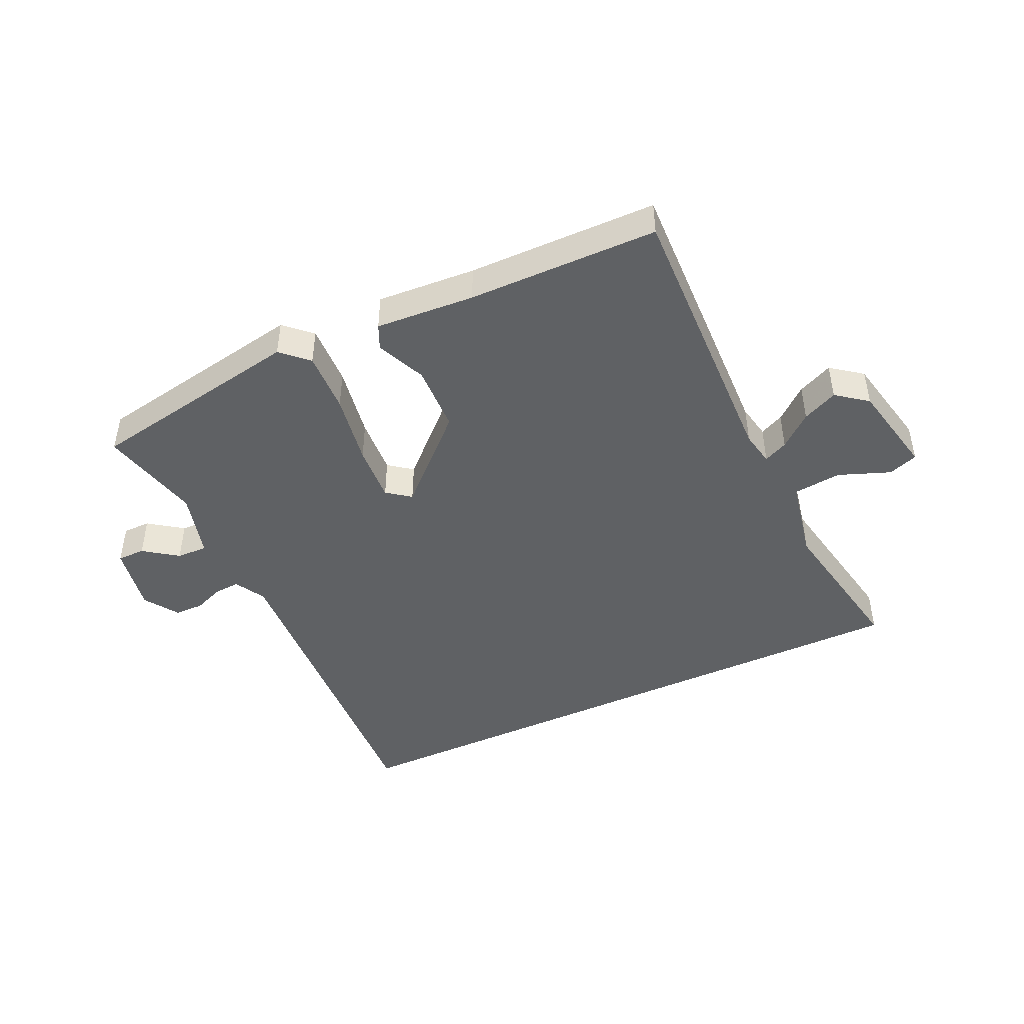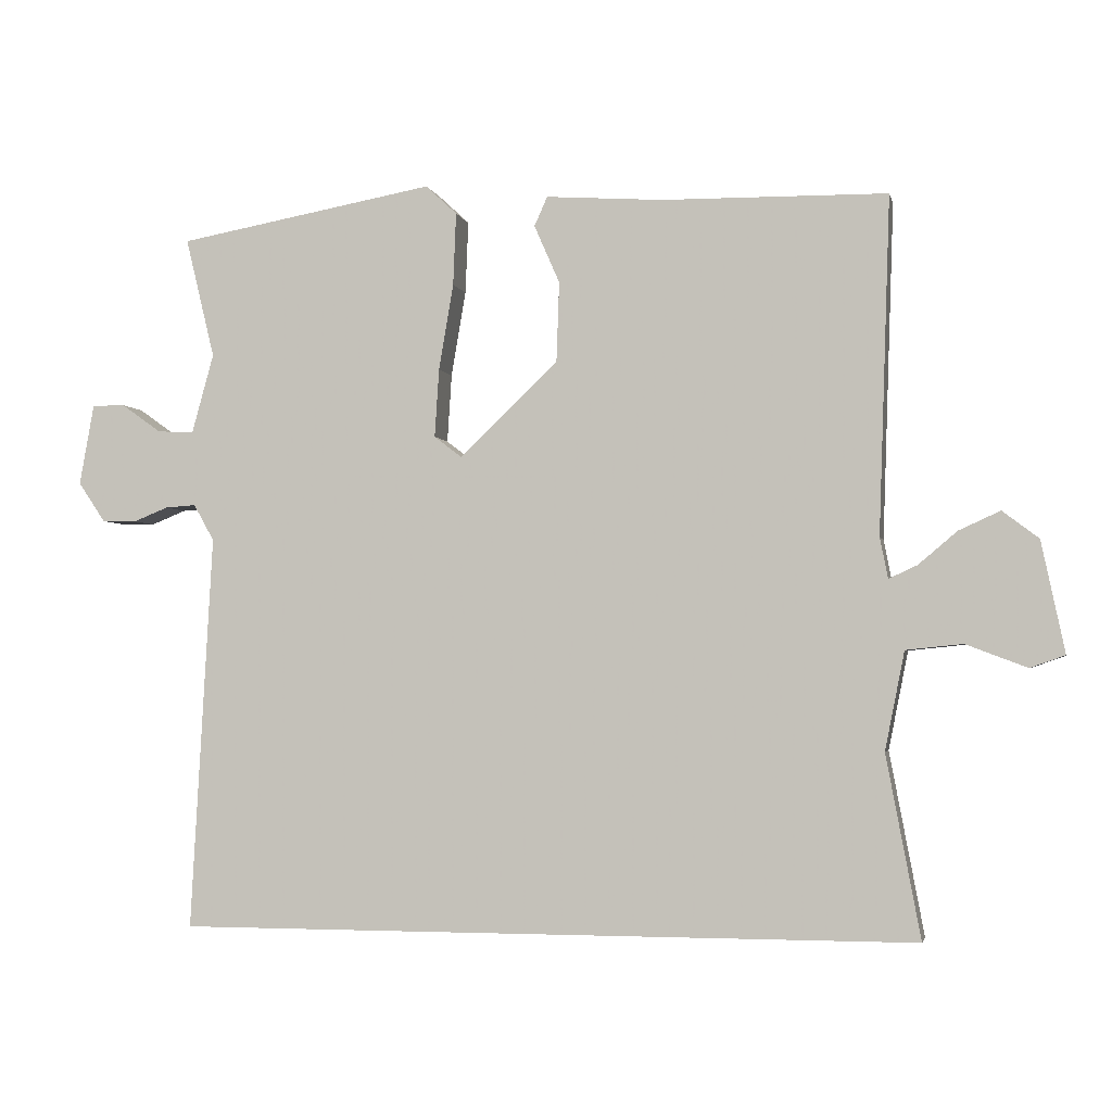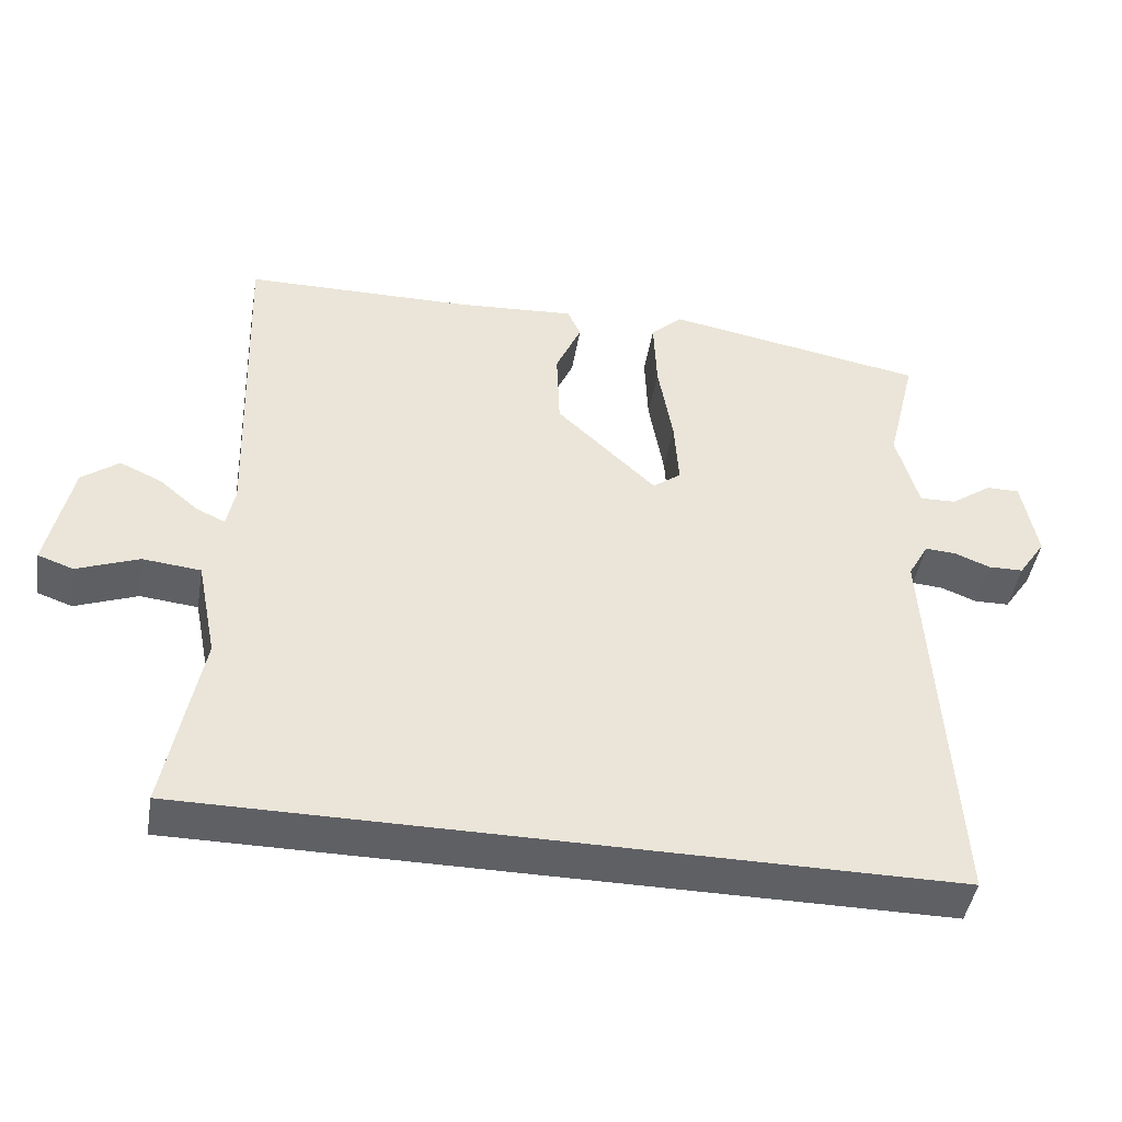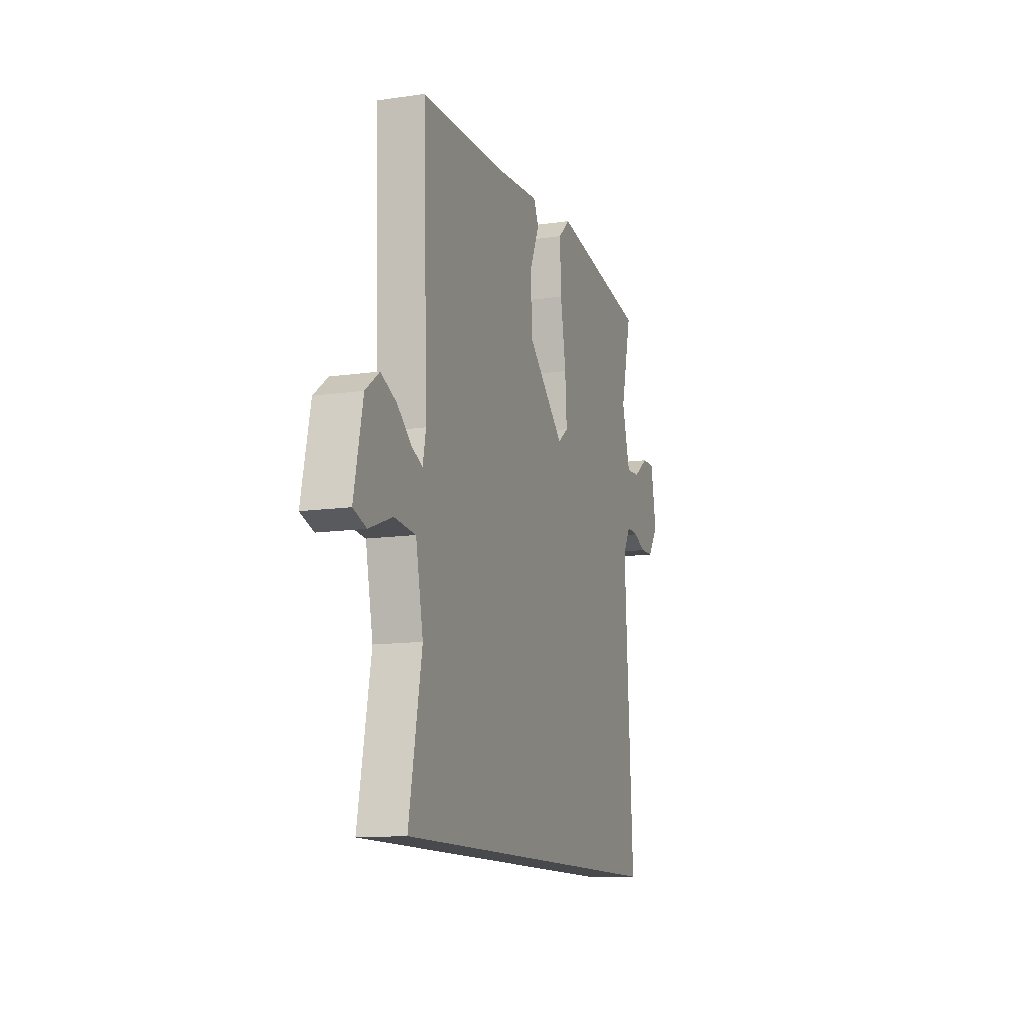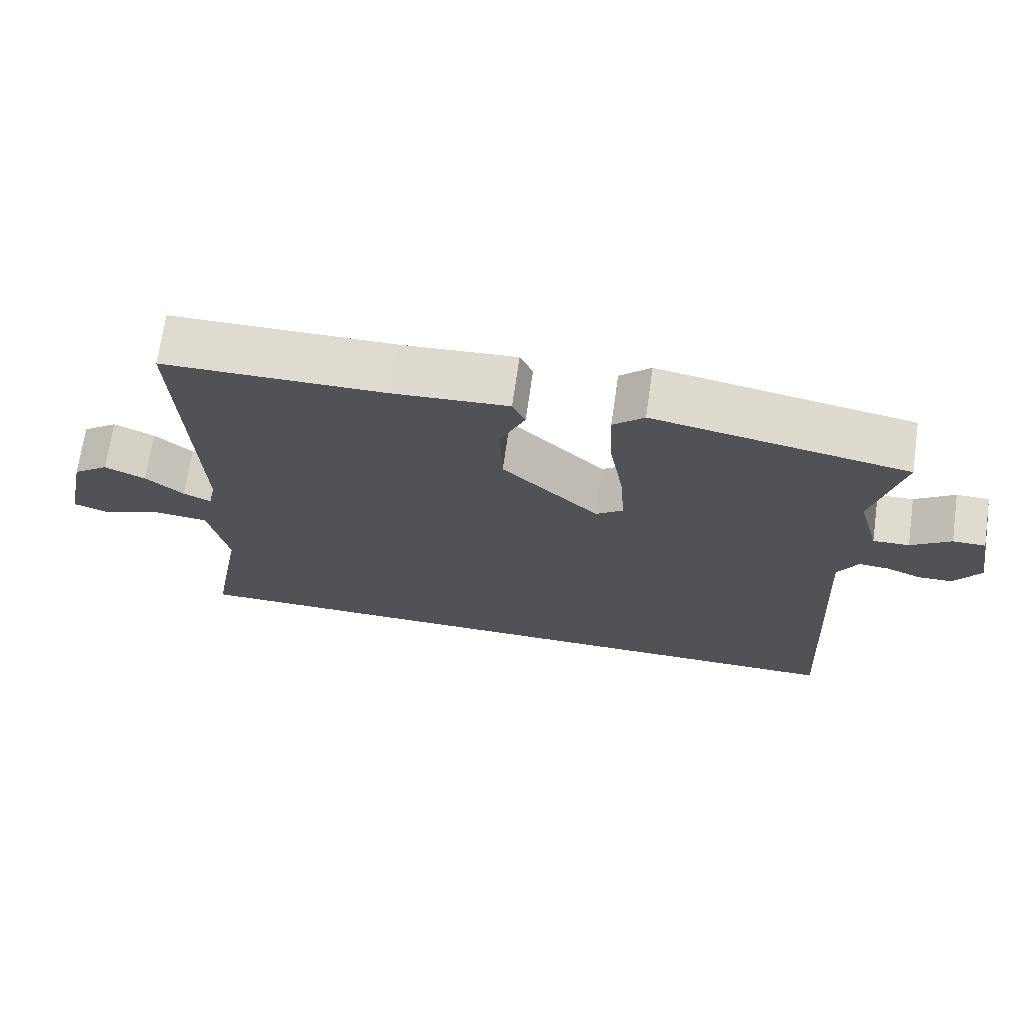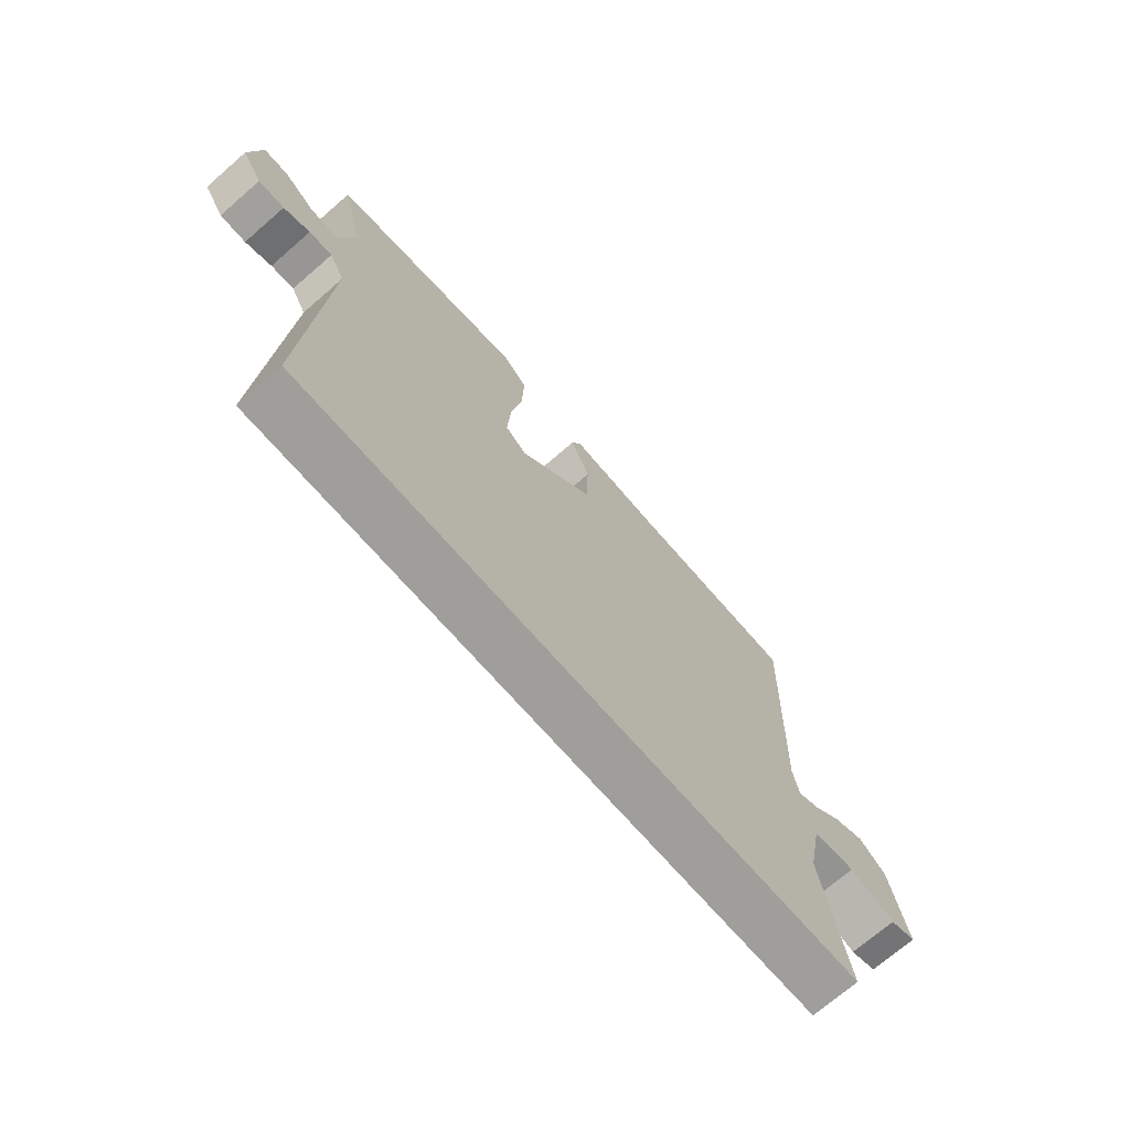
<metadata>
{"format":"obj","ext":"obj","renderer":"f3d","projection":"perspective","resolution":1024,"background":"white","views":[{"elev":-45.7,"azim":24.9,"up":"+Y"},{"elev":-2.9,"azim":12.0,"up":"+Z"},{"elev":-45.2,"azim":170.5,"up":"+Z"},{"elev":-12.3,"azim":109.0,"up":"+Z"},{"elev":70.0,"azim":-171.8,"up":"+Z"},{"elev":-70.8,"azim":-49.0,"up":"+Z"}]}
</metadata>
<code>
v -0.49 0.07 -0.5
v -0.46 0.07 0.044
v -0.488 0.07 0.094
v -0.53 0.07 0.091
v -0.578 0.07 0.072
v -0.625 0.07 0.073
v -0.662 0.07 0.128
v -0.642 0.07 0.239
v -0.597 0.07 0.239
v -0.542 0.07 0.2
v -0.492 0.07 0.198
v -0.462 0.07 0.307
v -0.502 0.07 0.472
v -0.149 0.07 0.536
v -0.106 0.07 0.496
v -0.11 0.07 0.396
v -0.13 0.07 0.278
v -0.136 0.07 0.184
v -0.098 0.07 0.155
v 0.037 0.07 0.284
v 0.041 0.07 0.394
v 0.006 0.07 0.474
v 0.024 0.07 0.514
v 0.185 0.07 0.503
v 0.494 0.07 0.499
v 0.478 0.07 0.037
v 0.489 0.07 -0.019
v 0.528 0.07 -0.001
v 0.581 0.07 0.044
v 0.638 0.07 0.07
v 0.688 0.07 0.032
v 0.72 0.07 -0.121
v 0.672 0.07 -0.138
v 0.588 0.07 -0.106
v 0.51 0.07 -0.114
v 0.483 0.07 -0.249
v 0.53 0.07 -0.5
v -0.49 0 -0.5
v -0.46 0 0.044
v -0.488 0 0.094
v -0.53 0 0.091
v -0.578 0 0.072
v -0.625 0 0.073
v -0.662 0 0.128
v -0.642 0 0.239
v -0.597 0 0.239
v -0.542 0 0.2
v -0.492 0 0.198
v -0.462 0 0.307
v -0.502 0 0.472
v -0.149 0 0.536
v -0.106 0 0.496
v -0.11 0 0.396
v -0.13 0 0.278
v -0.136 0 0.184
v -0.098 0 0.155
v 0.037 0 0.284
v 0.041 0 0.394
v 0.006 0 0.474
v 0.024 0 0.514
v 0.185 0 0.503
v 0.494 0 0.499
v 0.478 0 0.037
v 0.489 0 -0.019
v 0.528 0 -0.001
v 0.581 0 0.044
v 0.638 0 0.07
v 0.688 0 0.032
v 0.72 0 -0.121
v 0.672 0 -0.138
v 0.588 0 -0.106
v 0.51 0 -0.114
v 0.483 0 -0.249
v 0.53 0 -0.5
f 36 37 1 2
f 35 36 2 3
f 34 35 3
f 32 33 34
f 31 32 34
f 30 31 34
f 29 30 34
f 28 29 34
f 27 28 34
f 27 34 3
f 26 27 3
f 24 25 26
f 23 24 26
f 22 23 26
f 21 22 26
f 20 21 26
f 19 20 26
f 19 26 3
f 18 19 3 4
f 17 18 4
f 15 16 17
f 14 15 17
f 13 14 17
f 12 13 17
f 11 12 17
f 5 6 7
f 4 5 7
f 17 4 7
f 11 17 7
f 10 11 7
f 7 8 9 10
f 39 38 74 73
f 40 39 73 72
f 40 72 71
f 71 70 69
f 71 69 68
f 71 68 67
f 71 67 66
f 71 66 65
f 71 65 64
f 40 71 64
f 40 64 63
f 63 62 61
f 63 61 60
f 63 60 59
f 63 59 58
f 63 58 57
f 63 57 56
f 40 63 56
f 41 40 56 55
f 41 55 54
f 54 53 52
f 54 52 51
f 54 51 50
f 54 50 49
f 54 49 48
f 44 43 42
f 44 42 41
f 44 41 54
f 44 54 48
f 44 48 47
f 47 46 45 44
f 1 38 39 2
f 2 39 40 3
f 3 40 41 4
f 4 41 42 5
f 5 42 43 6
f 6 43 44 7
f 7 44 45 8
f 8 45 46 9
f 9 46 47 10
f 10 47 48 11
f 11 48 49 12
f 12 49 50 13
f 13 50 51 14
f 14 51 52 15
f 15 52 53 16
f 16 53 54 17
f 17 54 55 18
f 18 55 56 19
f 19 56 57 20
f 20 57 58 21
f 21 58 59 22
f 22 59 60 23
f 23 60 61 24
f 24 61 62 25
f 25 62 63 26
f 26 63 64 27
f 27 64 65 28
f 28 65 66 29
f 29 66 67 30
f 30 67 68 31
f 31 68 69 32
f 32 69 70 33
f 33 70 71 34
f 34 71 72 35
f 35 72 73 36
f 36 73 74 37
f 37 74 38 1

</code>
